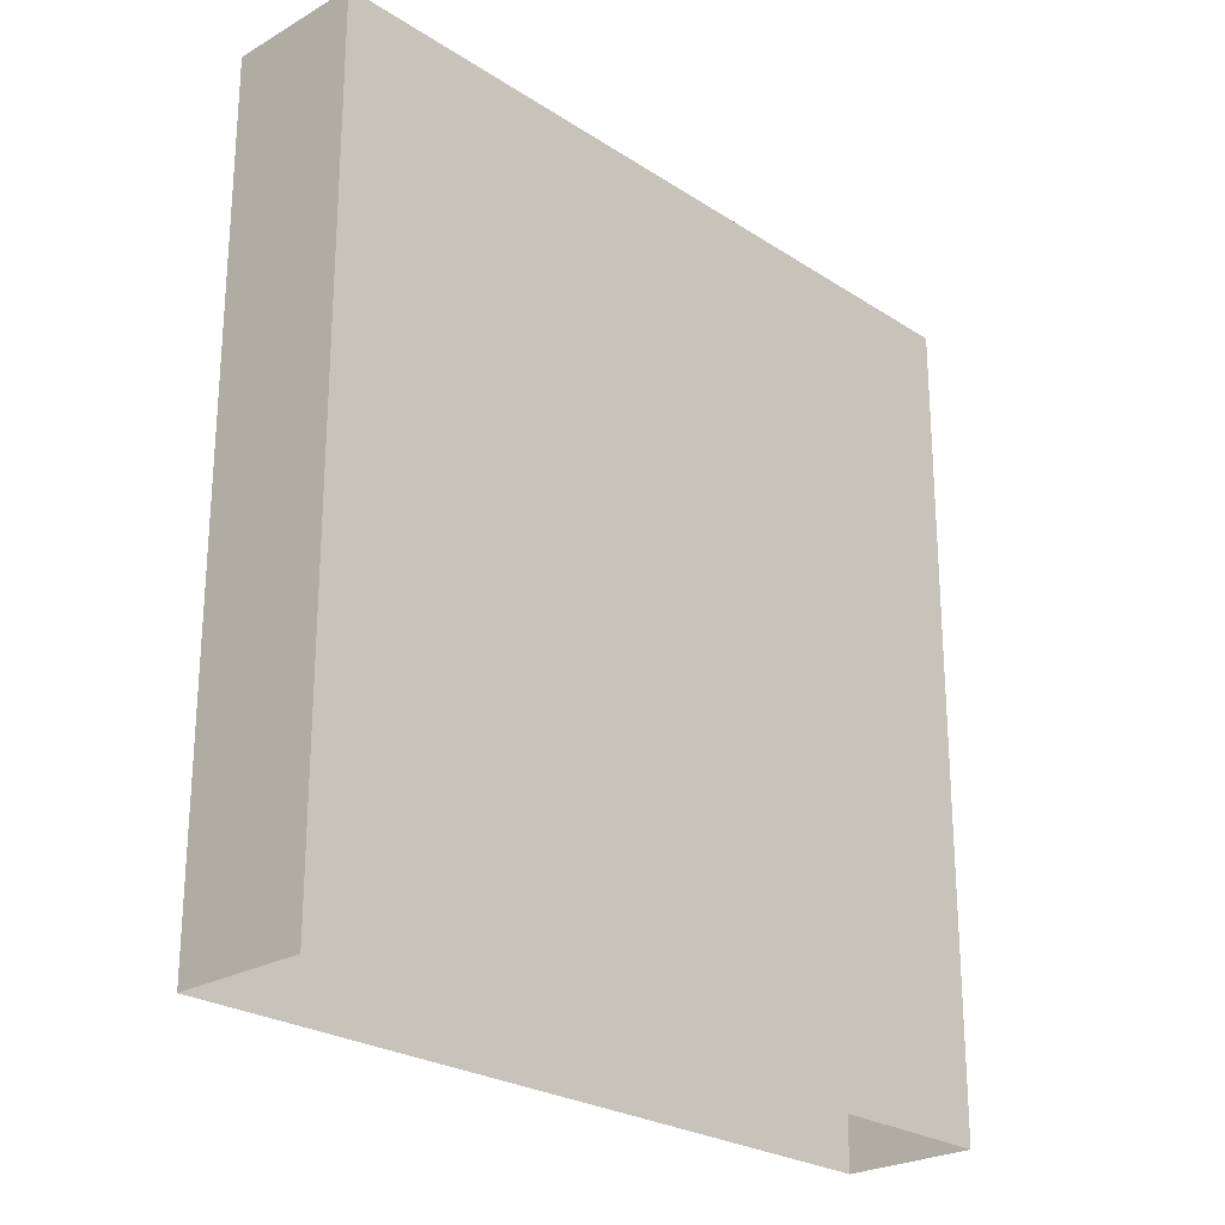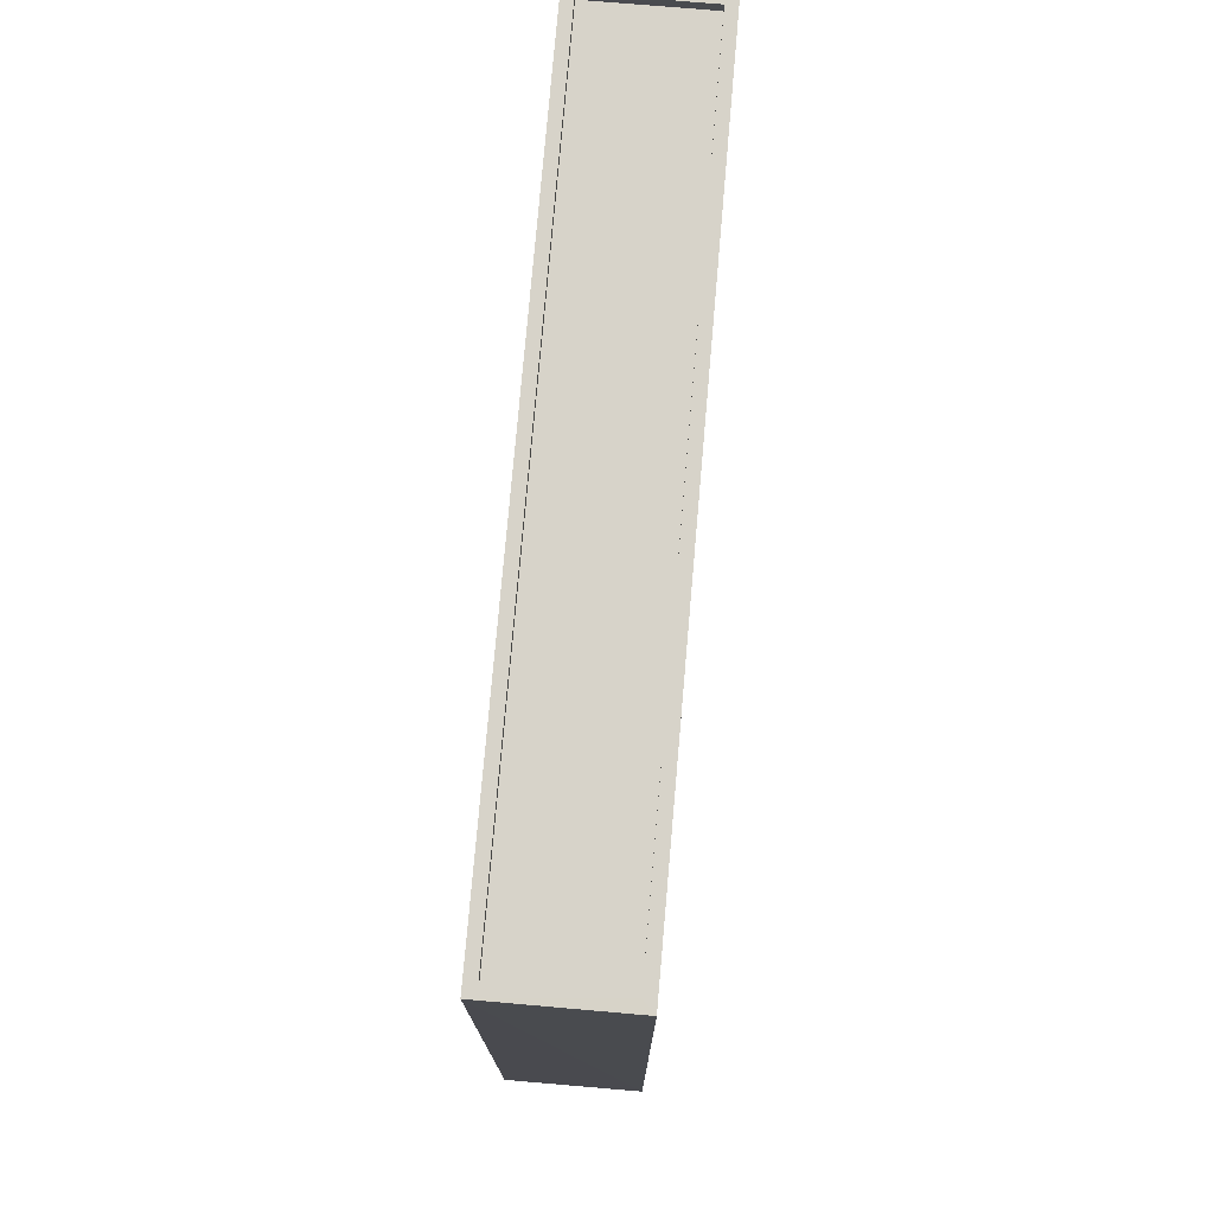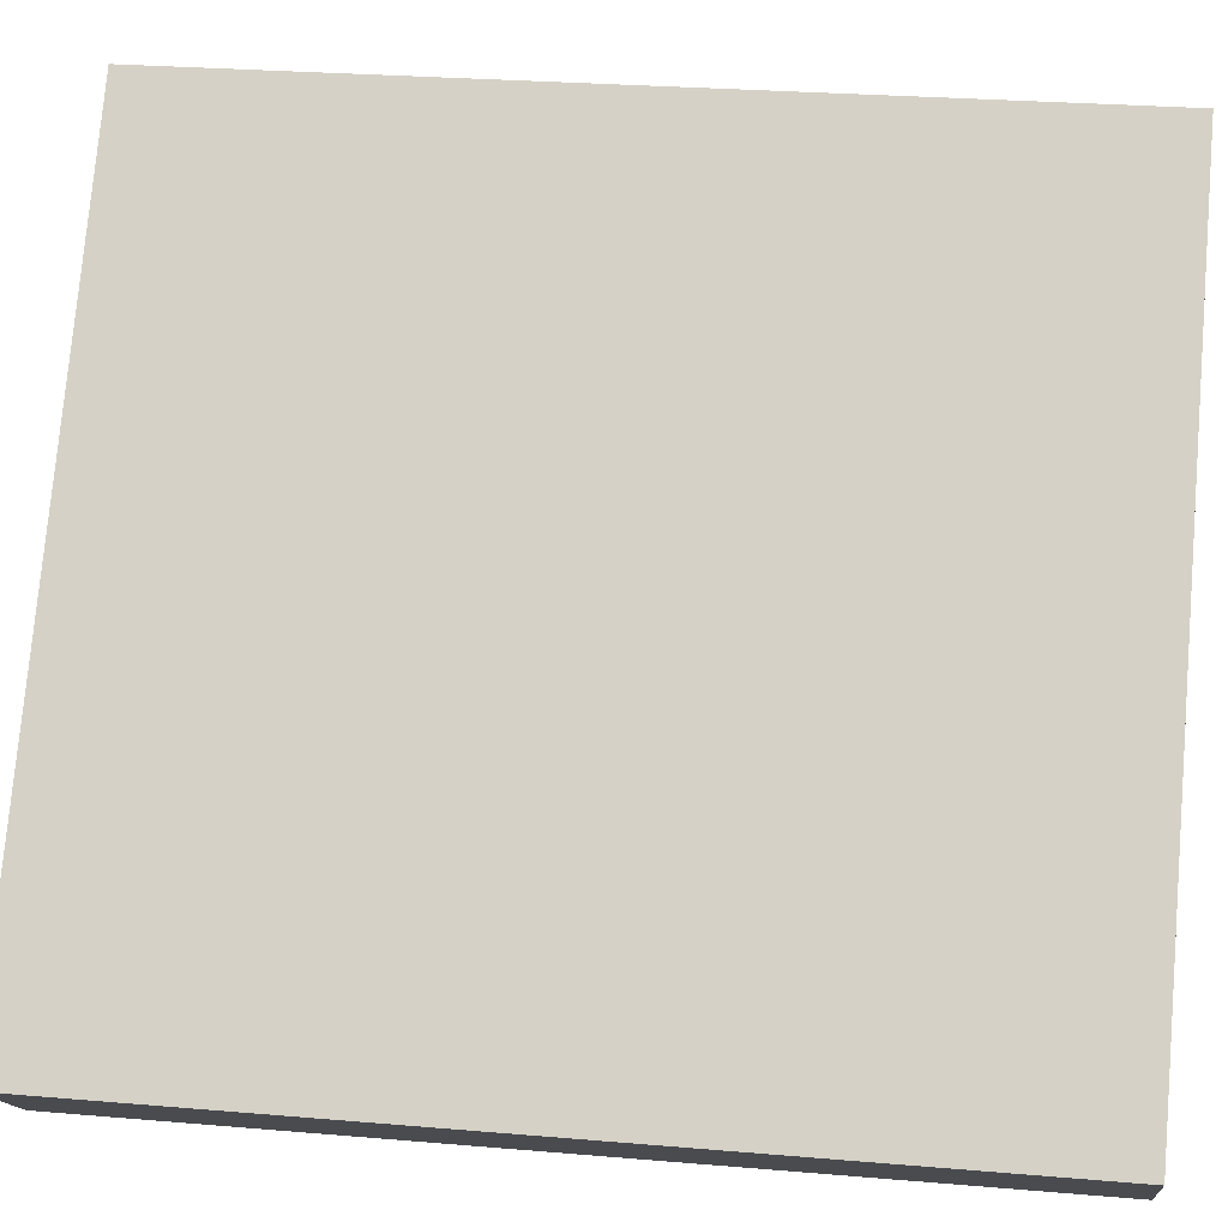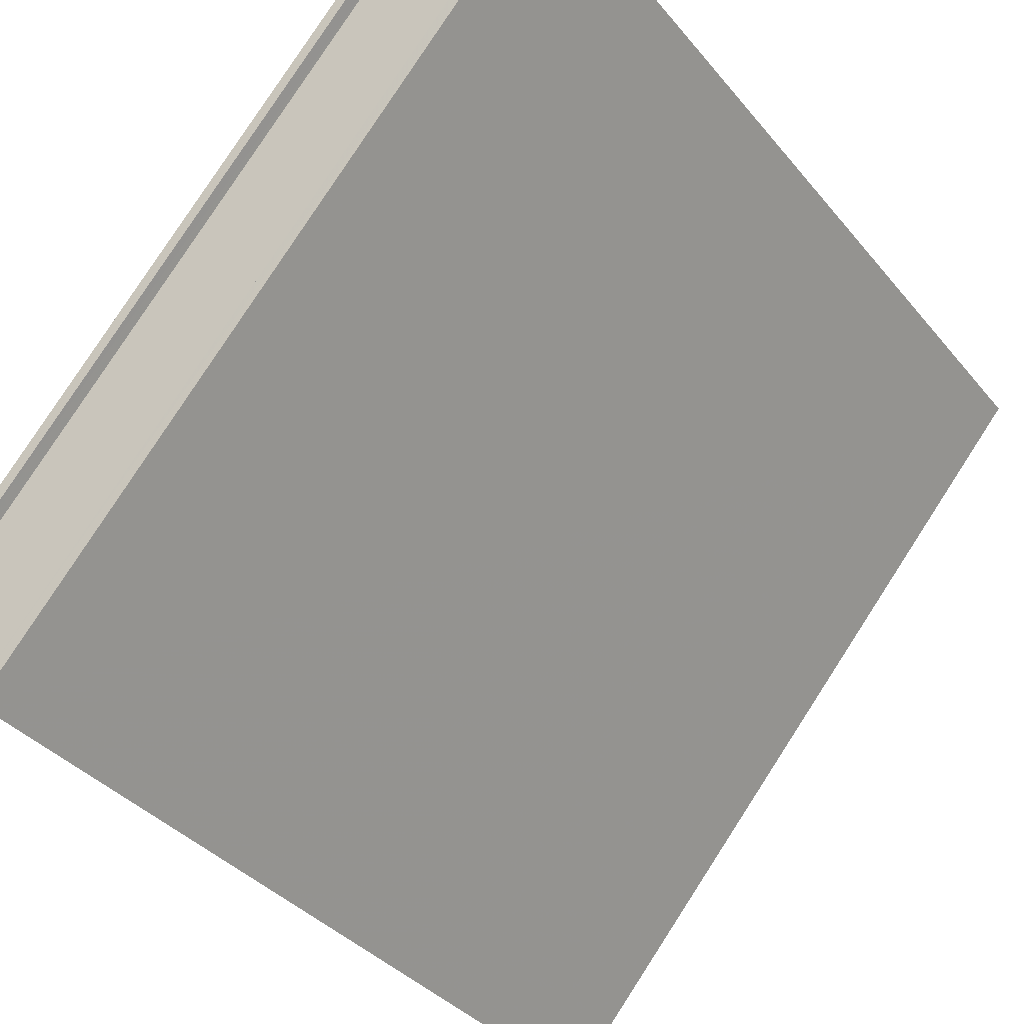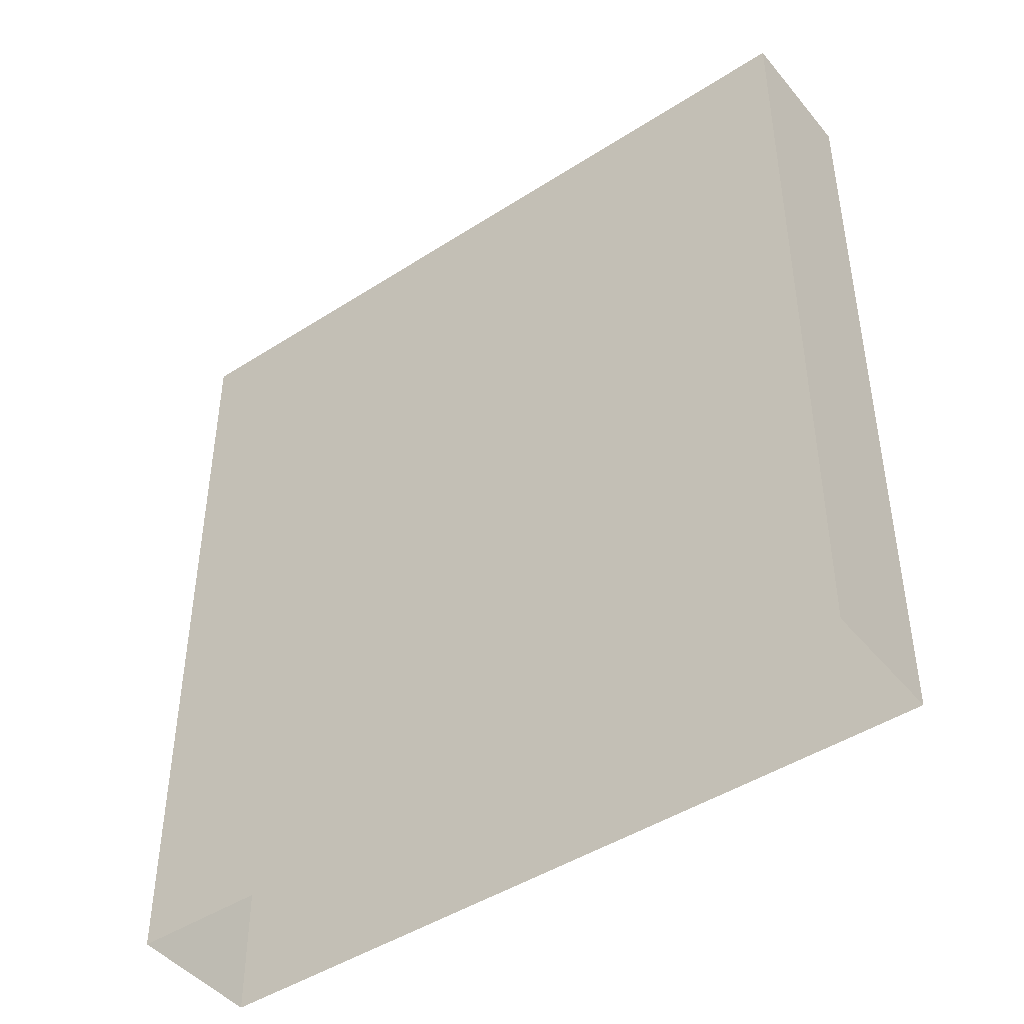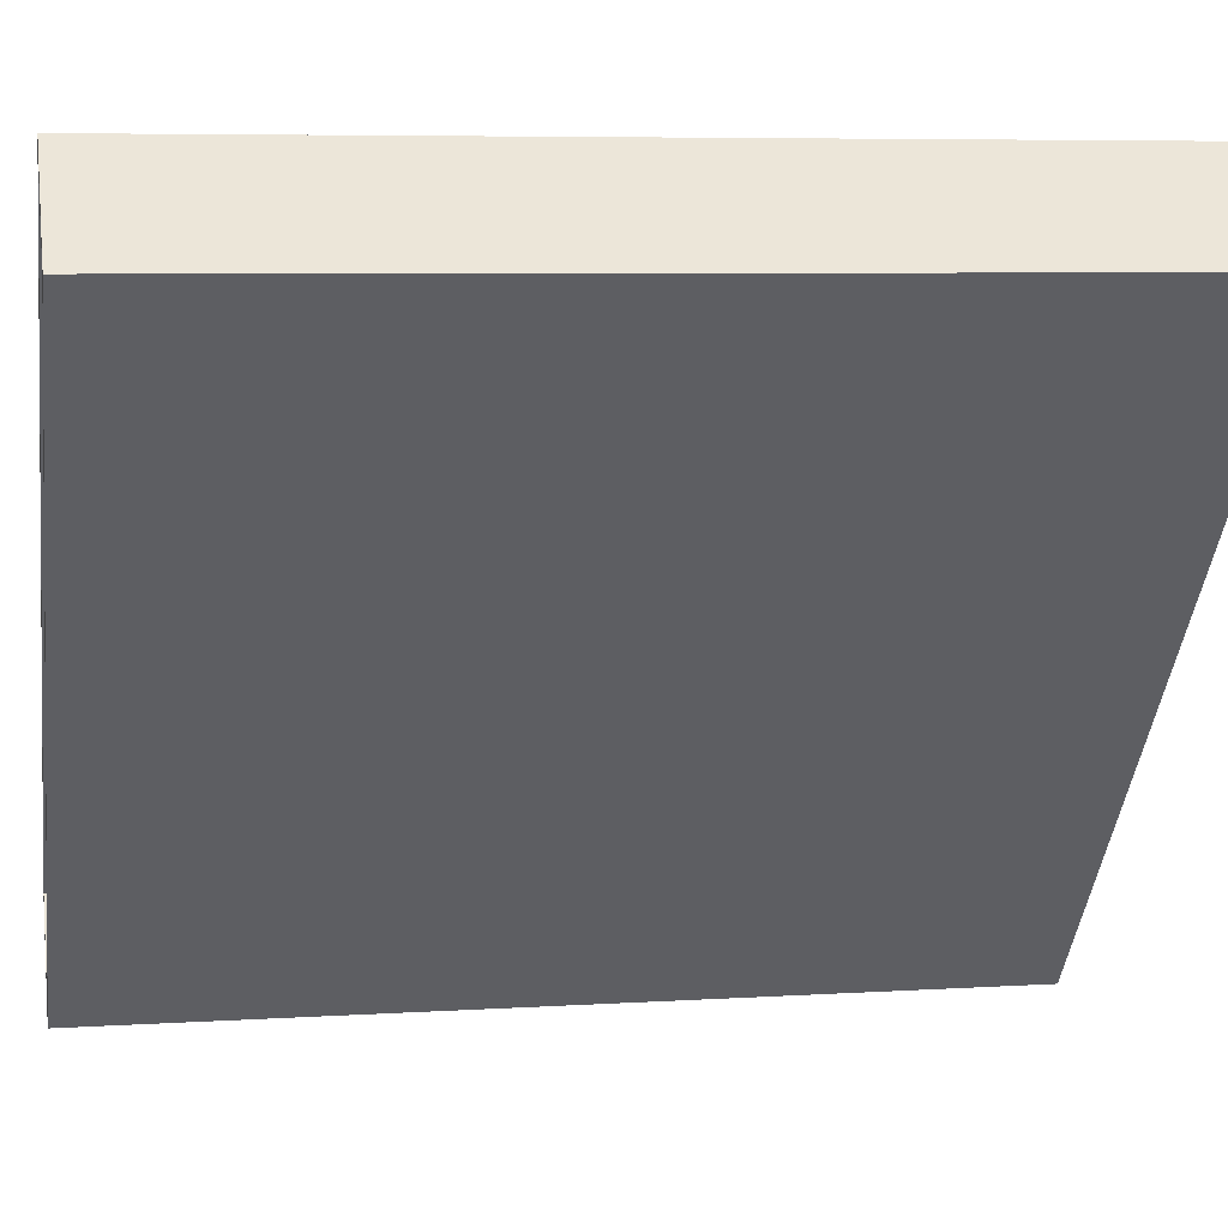
<metadata>
{"format":"obj","ext":"obj","renderer":"f3d","projection":"perspective","resolution":1024,"background":"white","views":[{"elev":-24.8,"azim":2.8,"up":"+Z"},{"elev":76.3,"azim":144.4,"up":"+Z"},{"elev":26.5,"azim":-82.4,"up":"+Y"},{"elev":-35.2,"azim":33.3,"up":"+Y"},{"elev":-45.2,"azim":-93.8,"up":"+Z"},{"elev":6.3,"azim":79.2,"up":"+Y"}]}
</metadata>
<code>
v -6355 -3.654e+04 4.091
v -6339 -3.653e+04 4.091
v -6352 -3.654e+04 4.09
v -6342 -3.652e+04 4.093
v -6339 -3.653e+04 25.71
v -6355 -3.654e+04 25.71
v -6352 -3.654e+04 25.7
v -6342 -3.652e+04 25.71
v -6352 -3.654e+04 26
v -6352 -3.654e+04 26
v -6339 -3.653e+04 26.01
v -6339 -3.653e+04 26.01
v -6355 -3.654e+04 26.01
v -6342 -3.652e+04 26.01
v -6342 -3.652e+04 26.01
v -6355 -3.654e+04 26.01
f 1 2 3
f 1 4 2
f 5 6 7
f 5 8 6
f 9 10 11
f 12 9 11
f 9 13 10
f 11 14 15
f 12 11 15
f 15 14 13
f 16 13 9
f 15 13 16
f 9 5 7
f 9 12 5
f 9 7 6
f 16 9 6
f 16 6 8
f 15 16 8
f 12 8 5
f 12 15 8
f 10 1 3
f 10 13 1
f 13 4 1
f 13 14 4
f 11 2 4
f 14 11 4
f 10 3 2
f 11 10 2

</code>
